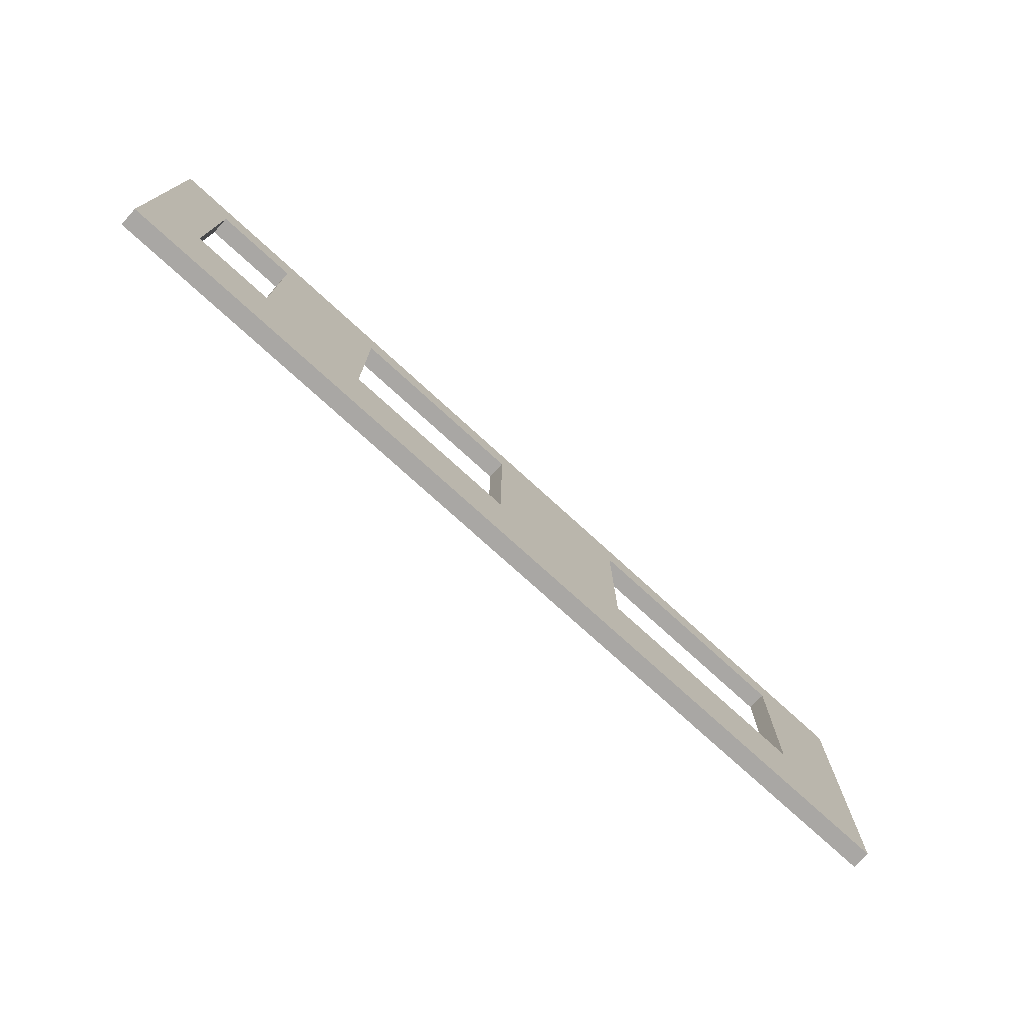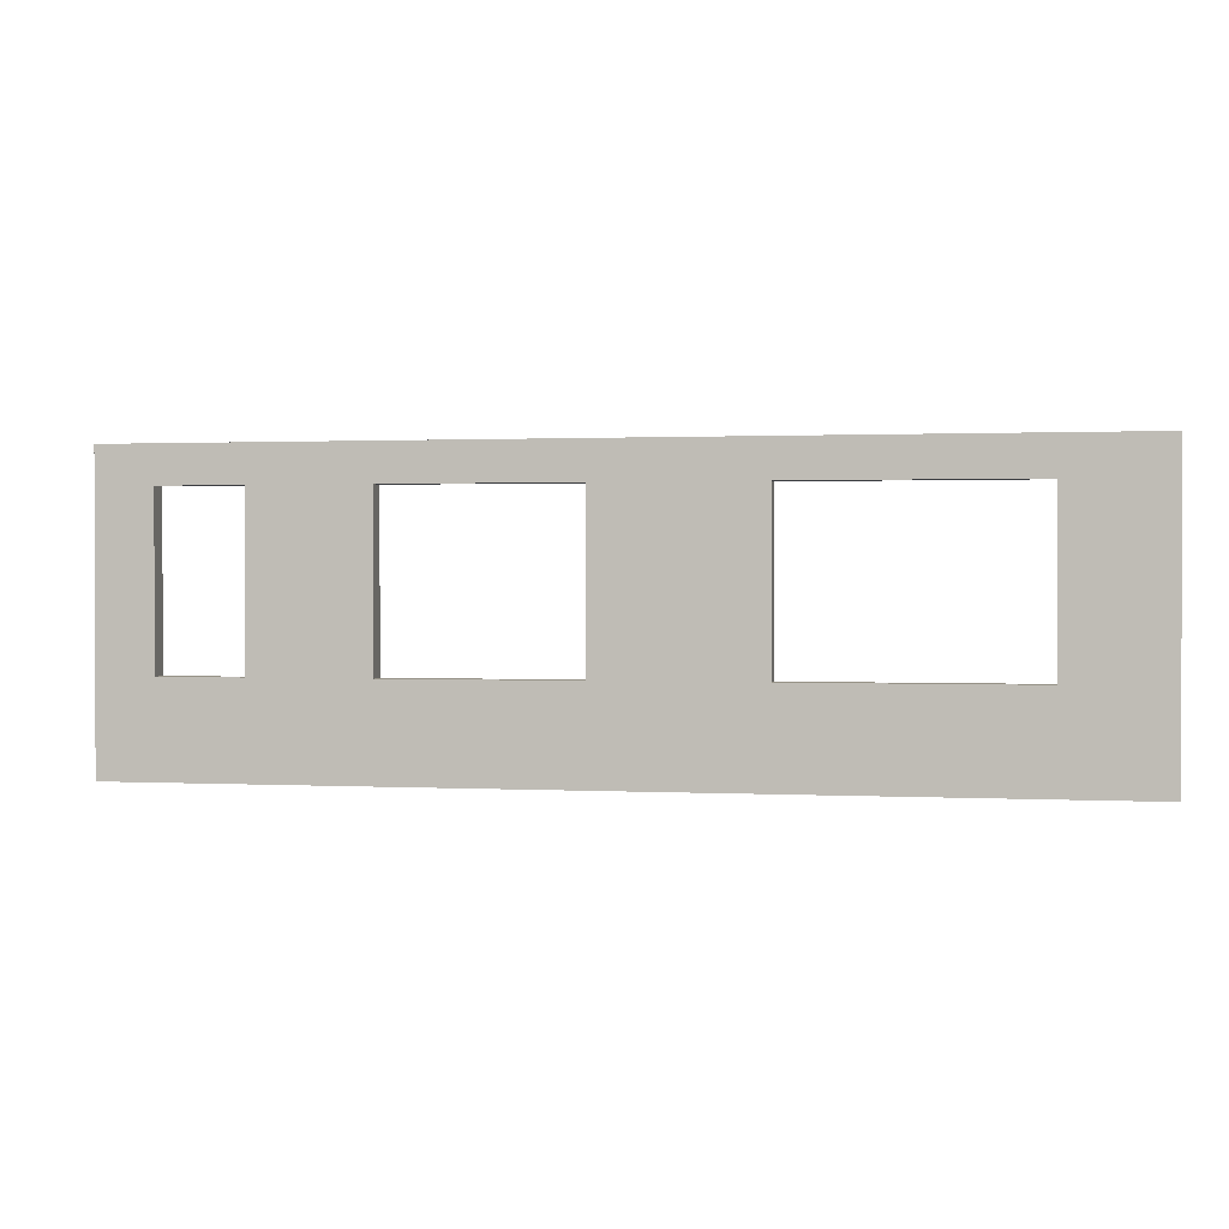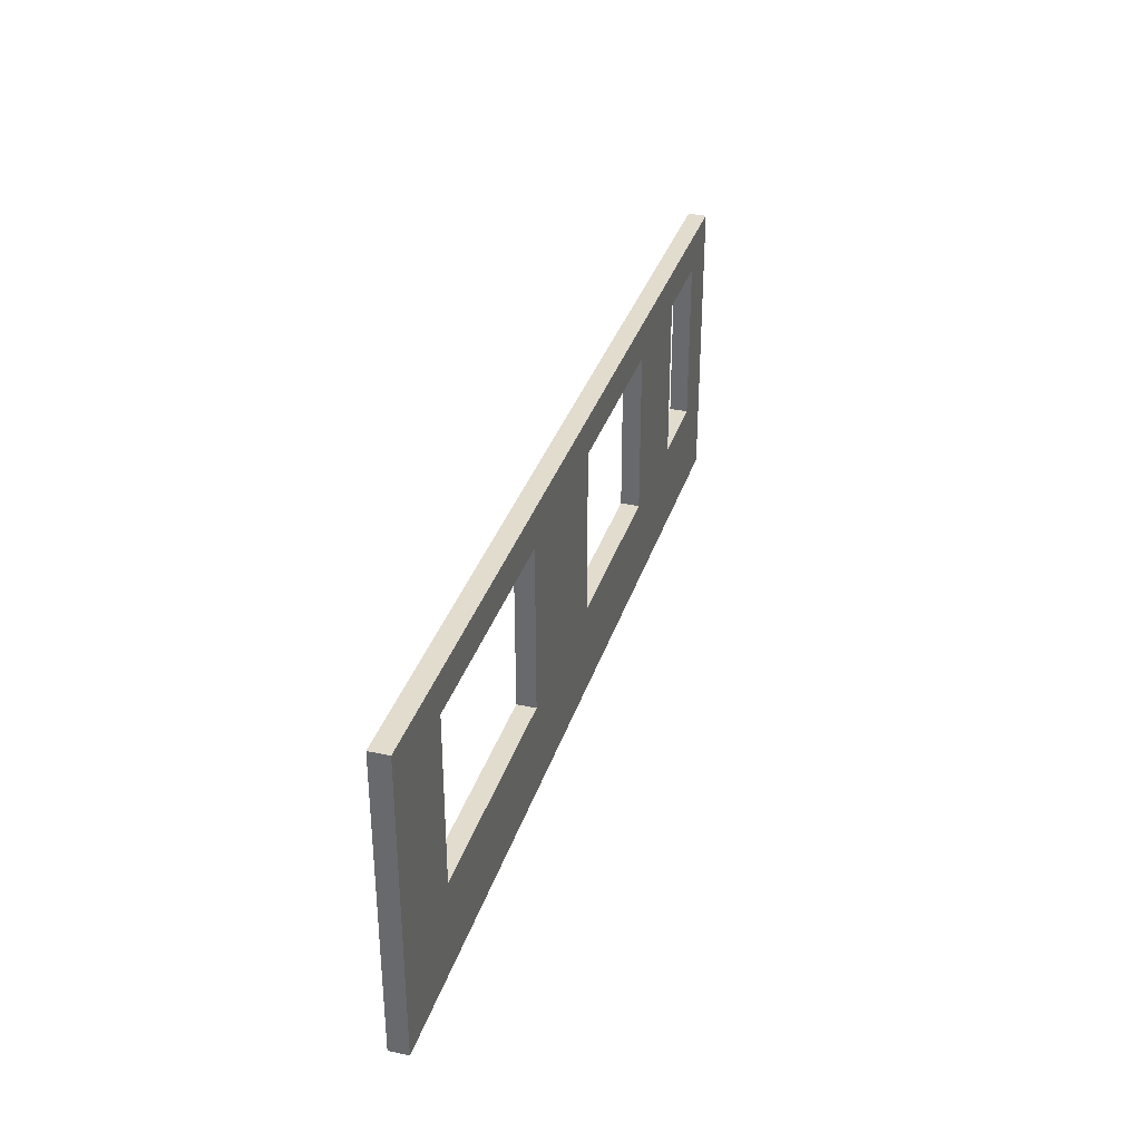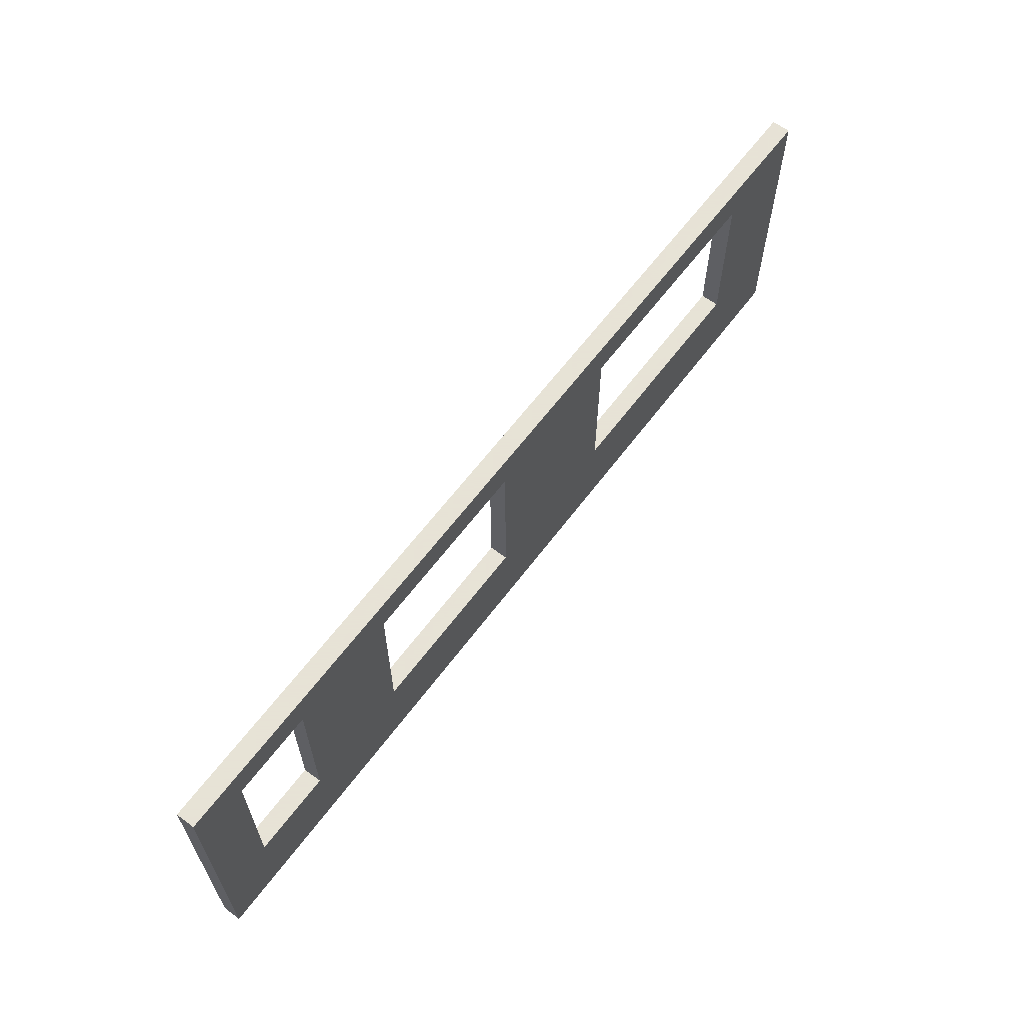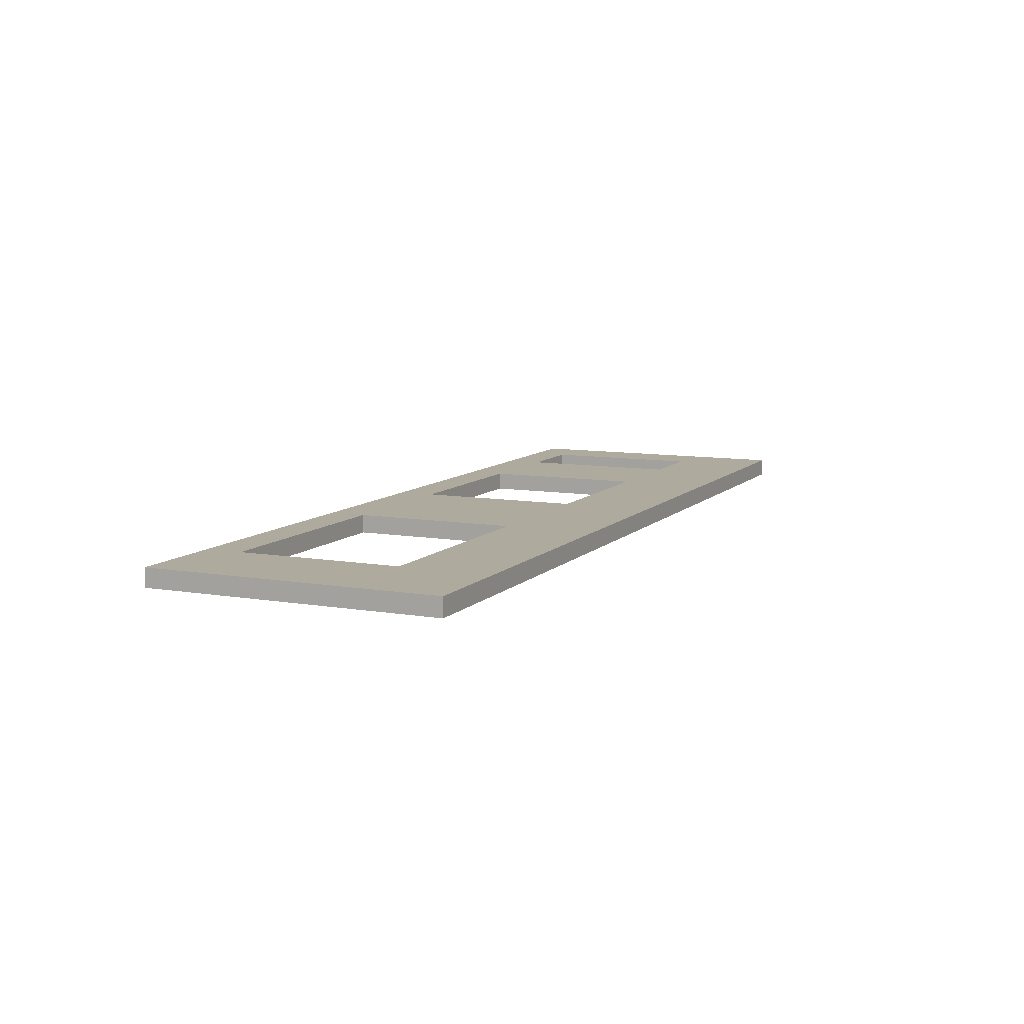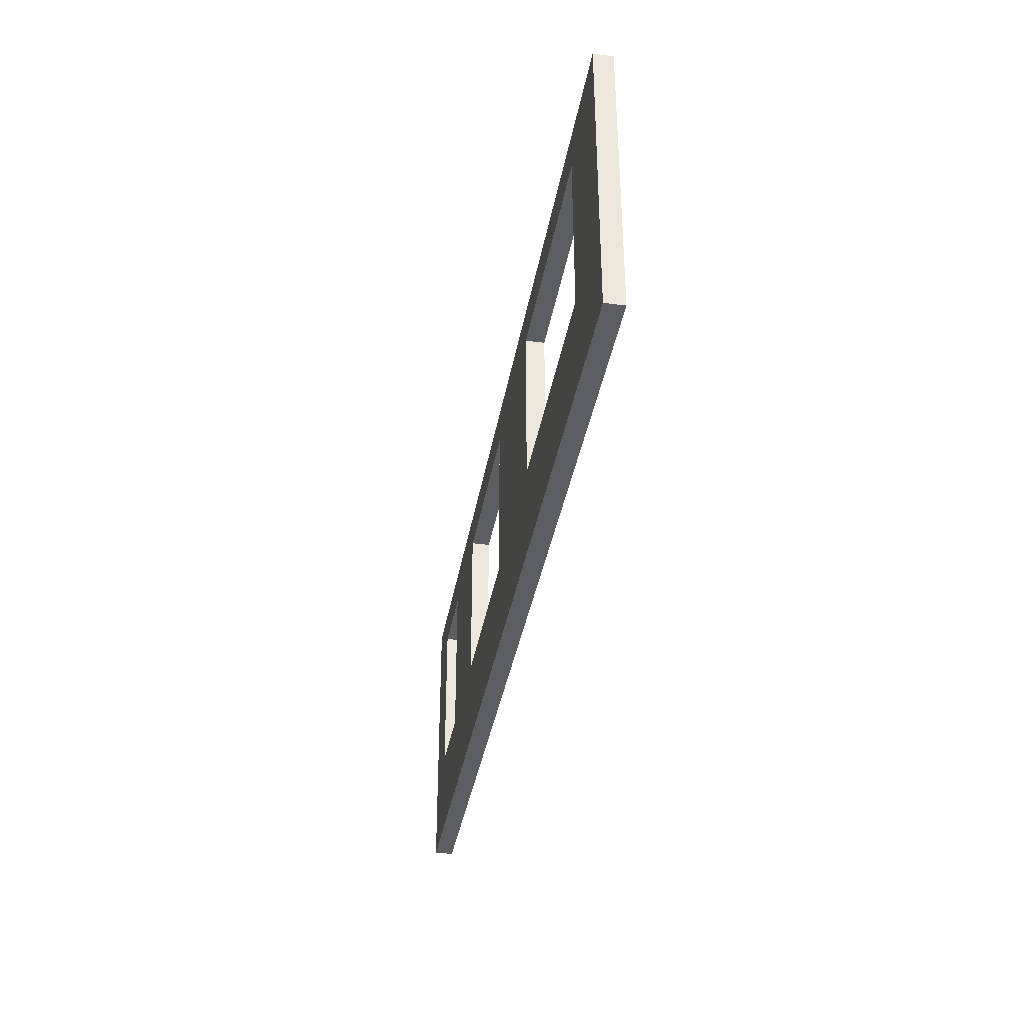
<metadata>
{"format":"obj","ext":"obj","renderer":"f3d","projection":"perspective","resolution":1024,"background":"white","views":[{"elev":-74.7,"azim":137.5,"up":"+Y"},{"elev":1.0,"azim":-168.9,"up":"+Y"},{"elev":34.1,"azim":-73.4,"up":"+Y"},{"elev":62.8,"azim":126.8,"up":"+Y"},{"elev":9.3,"azim":-65.6,"up":"+Z"},{"elev":-37.4,"azim":-99.8,"up":"+Y"}]}
</metadata>
<code>
o 267035
v -2.516 5.3 4.301
v -2.716 5.3 4.301
v -12.52 5.3 4.301
v -12.52 8.348 4.301
v -12.52 8.5 4.301
v -2.636 8.5 4.301
v -2.516 8.5 4.301
v -11.47 8.1 4.301
v -11.47 6.3 4.301
v -8.966 6.3 4.301
v -8.966 8.1 4.301
v -4.016 8.1 4.301
v -4.016 6.3 4.301
v -3.116 6.3 4.301
v -3.116 8.1 4.301
v -7.266 8.1 4.301
v -7.266 6.3 4.301
v -5.266 6.3 4.301
v -5.266 8.1 4.301
v -12.52 5.3 4.501
v -12.32 5.3 4.501
v -8.116 5.3 4.501
v -7.916 5.3 4.501
v -2.716 5.3 4.501
v -2.516 5.3 4.501
v -2.516 8.5 4.501
v -7.916 8.5 4.501
v -8.116 8.5 4.501
v -12.32 8.5 4.501
v -12.52 8.5 4.501
v -12.52 8.348 4.501
v -11.47 6.3 4.501
v -11.47 8.1 4.501
v -8.966 8.1 4.501
v -8.966 6.3 4.501
v -4.016 6.3 4.501
v -4.016 8.1 4.501
v -3.116 8.1 4.501
v -3.116 6.3 4.501
v -7.266 6.3 4.501
v -7.266 8.1 4.501
v -5.266 8.1 4.501
v -5.266 6.3 4.501
f 1 2 14
f 13 14 2
f 2 18 13
f 1 14 7
f 6 7 15
f 12 13 19
f 12 19 6
f 15 12 6
f 7 14 15
f 6 19 16
f 13 18 19
f 18 2 17
f 10 3 9
f 3 10 17
f 9 3 4
f 17 10 11
f 2 3 17
f 16 11 5
f 16 17 11
f 8 4 5
f 4 8 9
f 8 5 11
f 16 5 6
f 23 2 24
f 3 23 22
f 23 3 2
f 2 1 25
f 21 20 3
f 21 3 22
f 24 2 25
f 5 27 6
f 27 5 28
f 26 7 6
f 6 27 26
f 29 28 5
f 29 5 30
f 4 3 20
f 5 4 31
f 20 31 4
f 31 30 5
f 33 32 9
f 9 8 33
f 34 33 8
f 8 11 34
f 35 34 11
f 11 10 35
f 32 35 9
f 10 9 35
f 37 36 13
f 13 12 37
f 38 37 12
f 12 15 38
f 39 38 15
f 15 14 39
f 36 39 13
f 14 13 39
f 41 40 17
f 17 16 41
f 42 41 19
f 16 19 41
f 43 42 19
f 19 18 43
f 40 43 18
f 18 17 40
f 20 21 32
f 32 21 22
f 20 32 31
f 41 28 34
f 22 35 32
f 34 35 40
f 30 31 29
f 29 31 33
f 34 28 33
f 27 28 41
f 33 28 29
f 31 32 33
f 35 22 40
f 43 24 36
f 24 43 23
f 42 43 36
f 23 43 40
f 39 24 25
f 24 39 36
f 39 25 26
f 42 26 27
f 41 34 40
f 37 38 26
f 42 36 37
f 26 38 39
f 37 26 42
f 42 27 41
f 40 22 23
f 26 25 1
f 1 7 26

</code>
